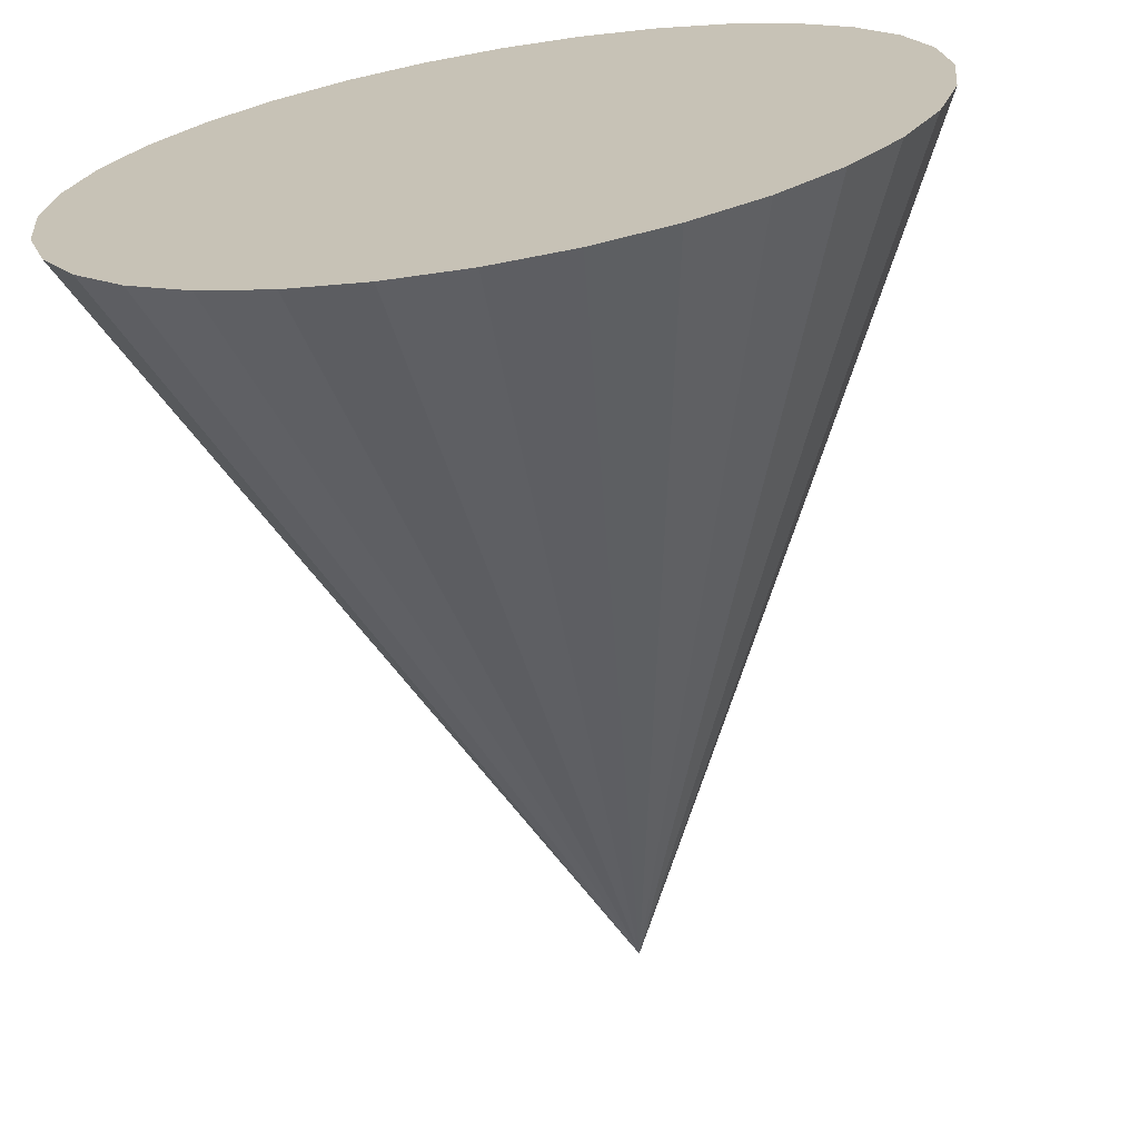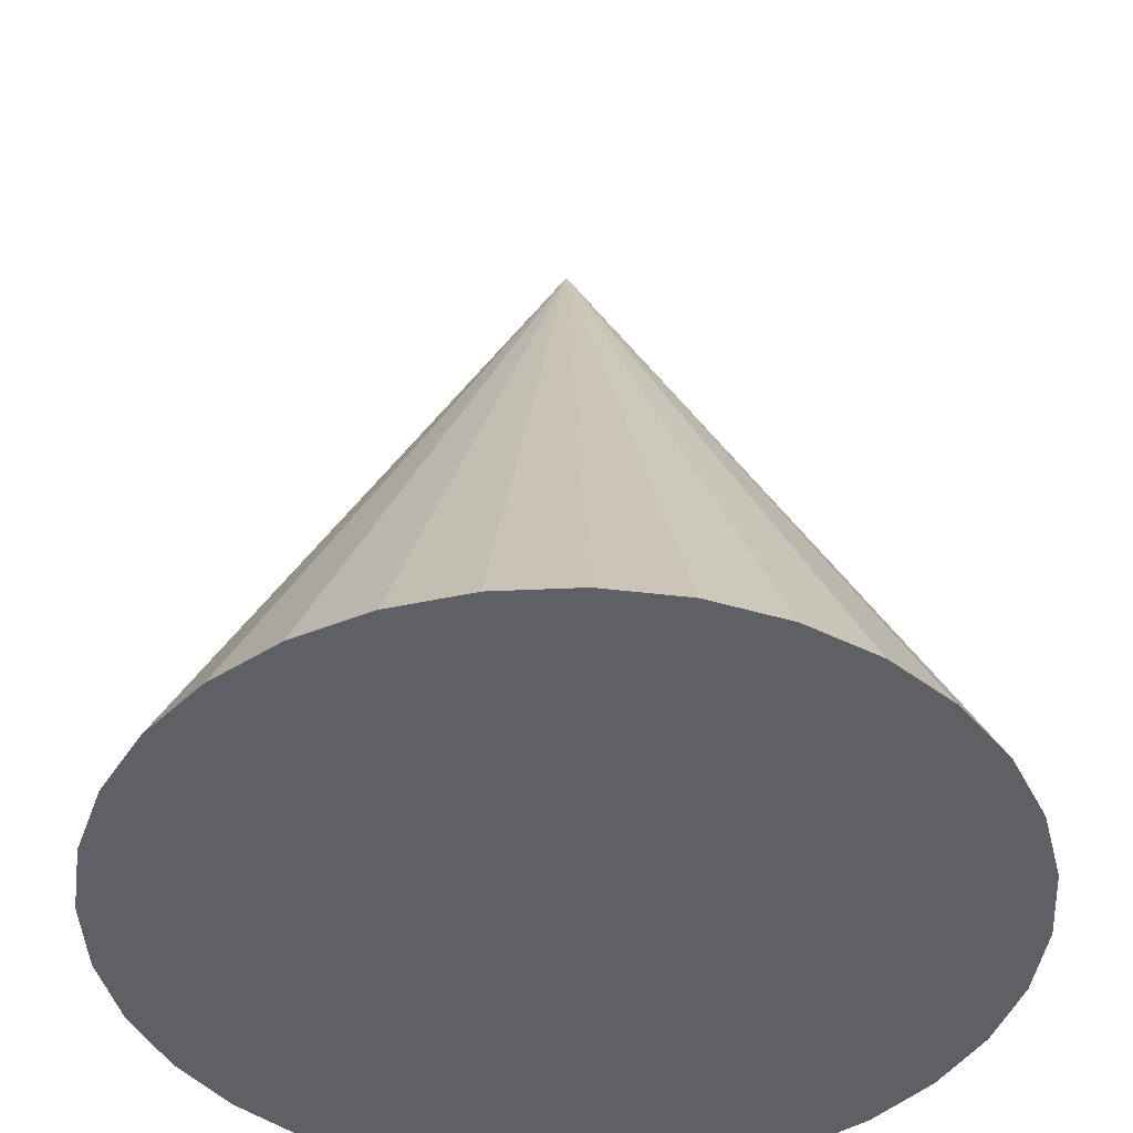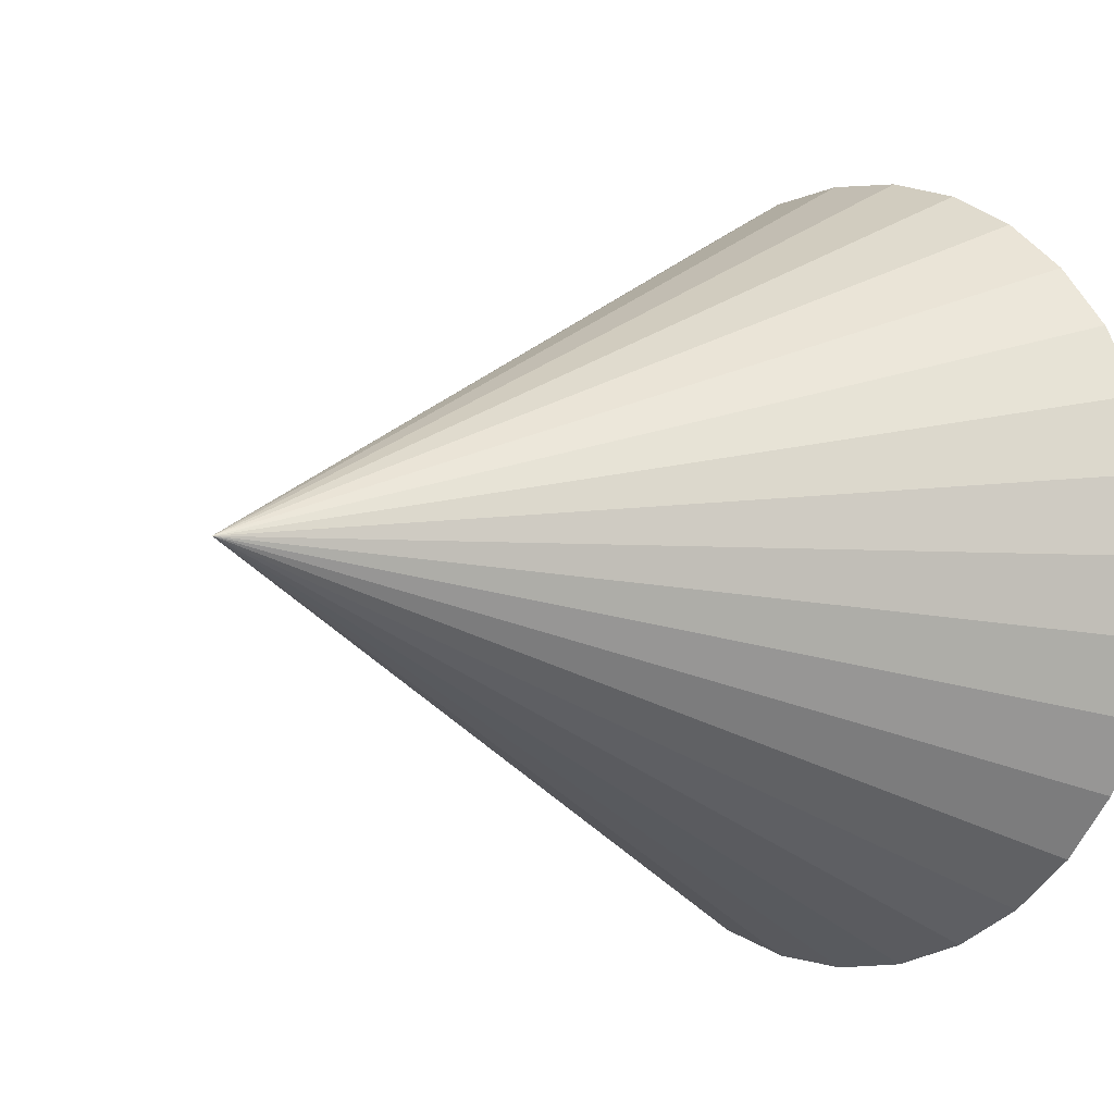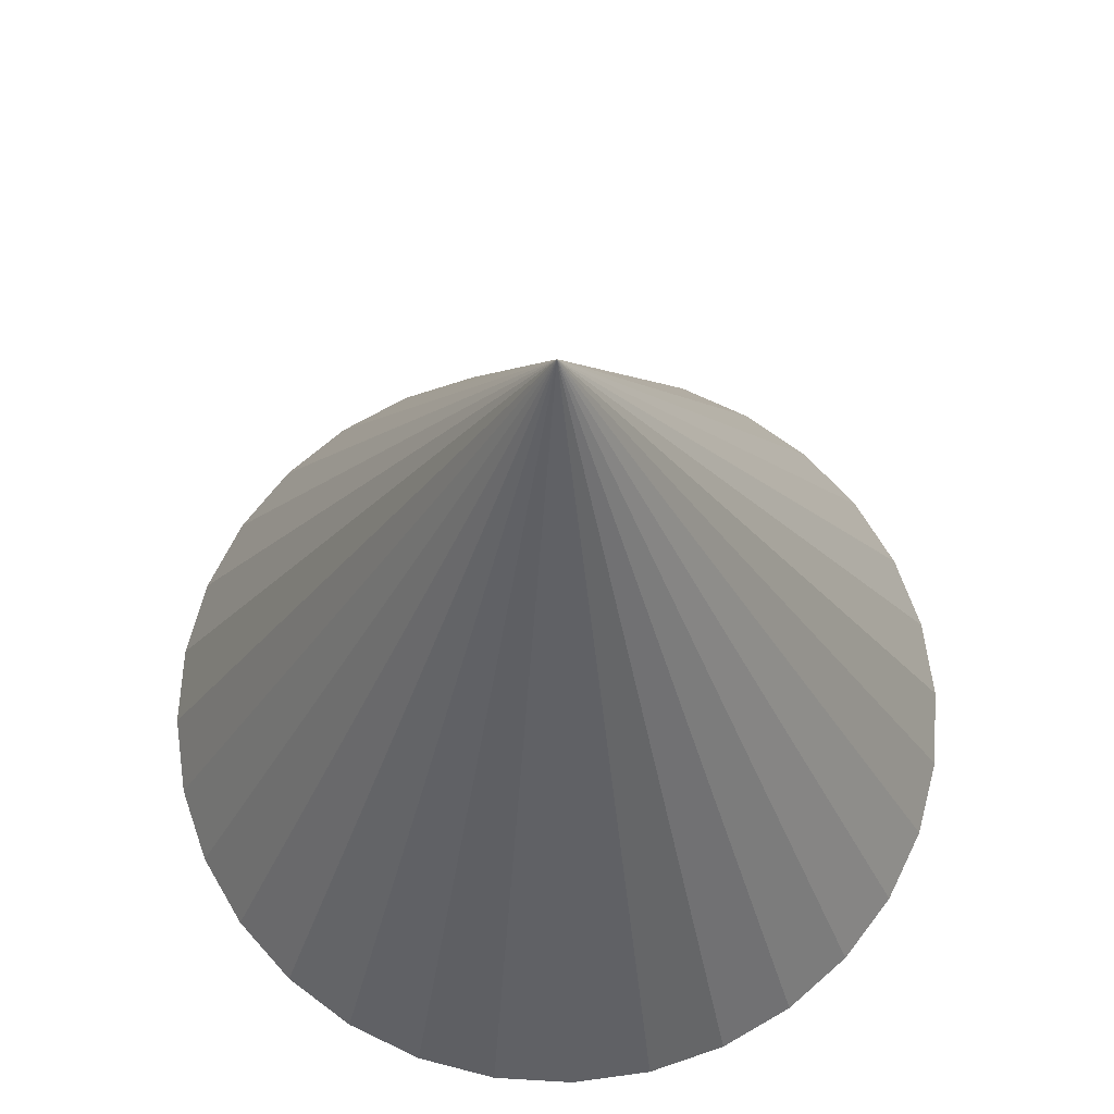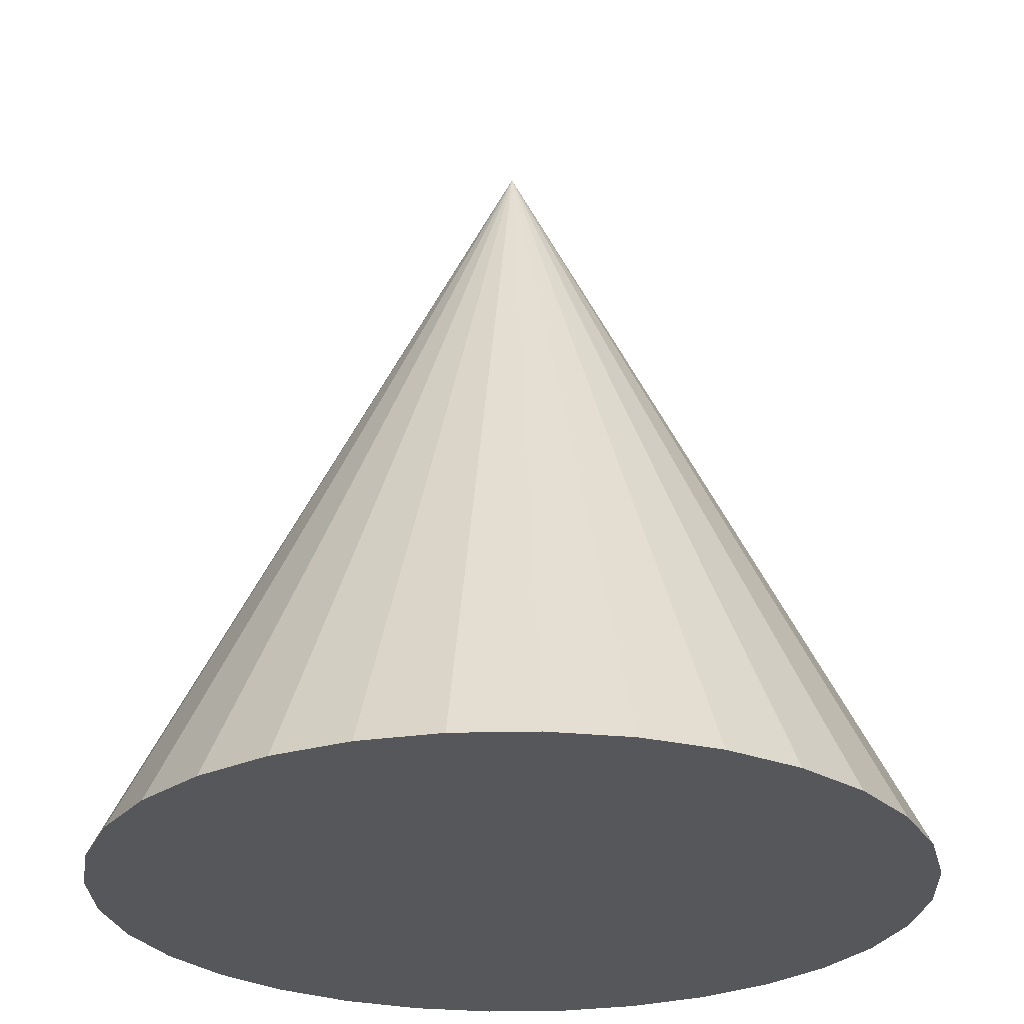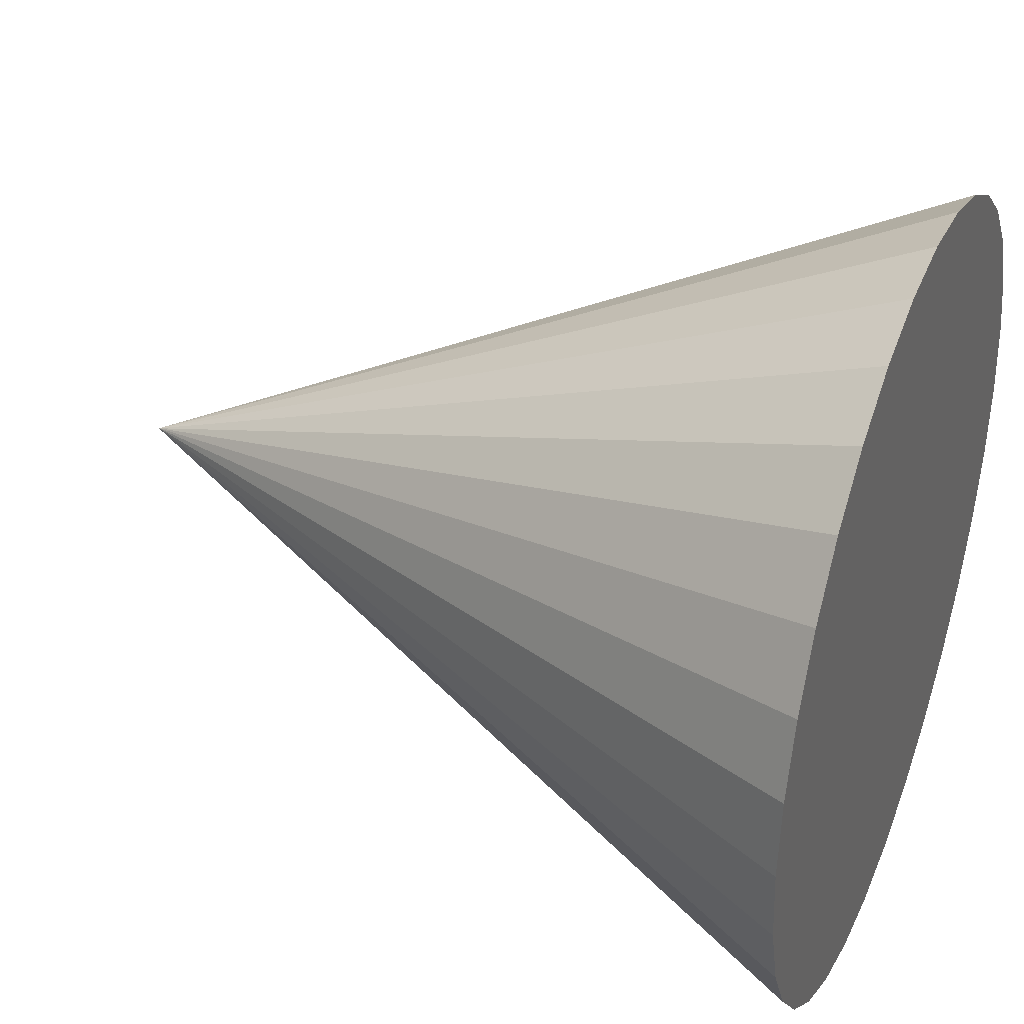
<metadata>
{"format":"obj","ext":"obj","renderer":"f3d","projection":"perspective","resolution":1024,"background":"white","views":[{"elev":-68.6,"azim":9.6,"up":"+Z"},{"elev":-43.5,"azim":132.5,"up":"+Y"},{"elev":-3.6,"azim":-134.2,"up":"+Z"},{"elev":66.7,"azim":177.8,"up":"+Y"},{"elev":-26.8,"azim":165.2,"up":"+Y"},{"elev":36.8,"azim":-68.4,"up":"+Z"}]}
</metadata>
<code>
o Cone
v 0 -1 -1
v 0.1951 -1 -0.9808
v 0.3827 -1 -0.9239
v 0.5556 -1 -0.8315
v 0.7071 -1 -0.7071
v 0.8315 -1 -0.5556
v 0.9239 -1 -0.3827
v 0.9808 -1 -0.1951
v 1 -1 -0
v 0.9808 -1 0.1951
v 0.9239 -1 0.3827
v 0.8315 -1 0.5556
v 0.7071 -1 0.7071
v 0.5556 -1 0.8315
v 0.3827 -1 0.9239
v 0.1951 -1 0.9808
v -0 -1 1
v -0.1951 -1 0.9808
v -0.3827 -1 0.9239
v -0.5556 -1 0.8315
v -0.7071 -1 0.7071
v -0.8315 -1 0.5556
v -0.9239 -1 0.3827
v 0 1 0
v -0.9808 -1 0.1951
v -1 -1 -1e-06
v -0.9808 -1 -0.1951
v -0.9239 -1 -0.3827
v -0.8315 -1 -0.5556
v -0.7071 -1 -0.7071
v -0.5556 -1 -0.8315
v -0.3827 -1 -0.9239
v -0.1951 -1 -0.9808
f 1 24 2
f 2 24 3
f 3 24 4
f 4 24 5
f 5 24 6
f 6 24 7
f 7 24 8
f 8 24 9
f 9 24 10
f 10 24 11
f 11 24 12
f 12 24 13
f 13 24 14
f 14 24 15
f 15 24 16
f 16 24 17
f 17 24 18
f 18 24 19
f 19 24 20
f 20 24 21
f 21 24 22
f 22 24 23
f 23 24 25
f 25 24 26
f 26 24 27
f 27 24 28
f 28 24 29
f 29 24 30
f 30 24 31
f 31 24 32
f 32 24 33
f 33 24 1
f 1 2 3 4 5 6 7 8 9 10 11 12 13 14 15 16 17 18 19 20 21 22 23 25 26 27 28 29 30 31 32 33

</code>
